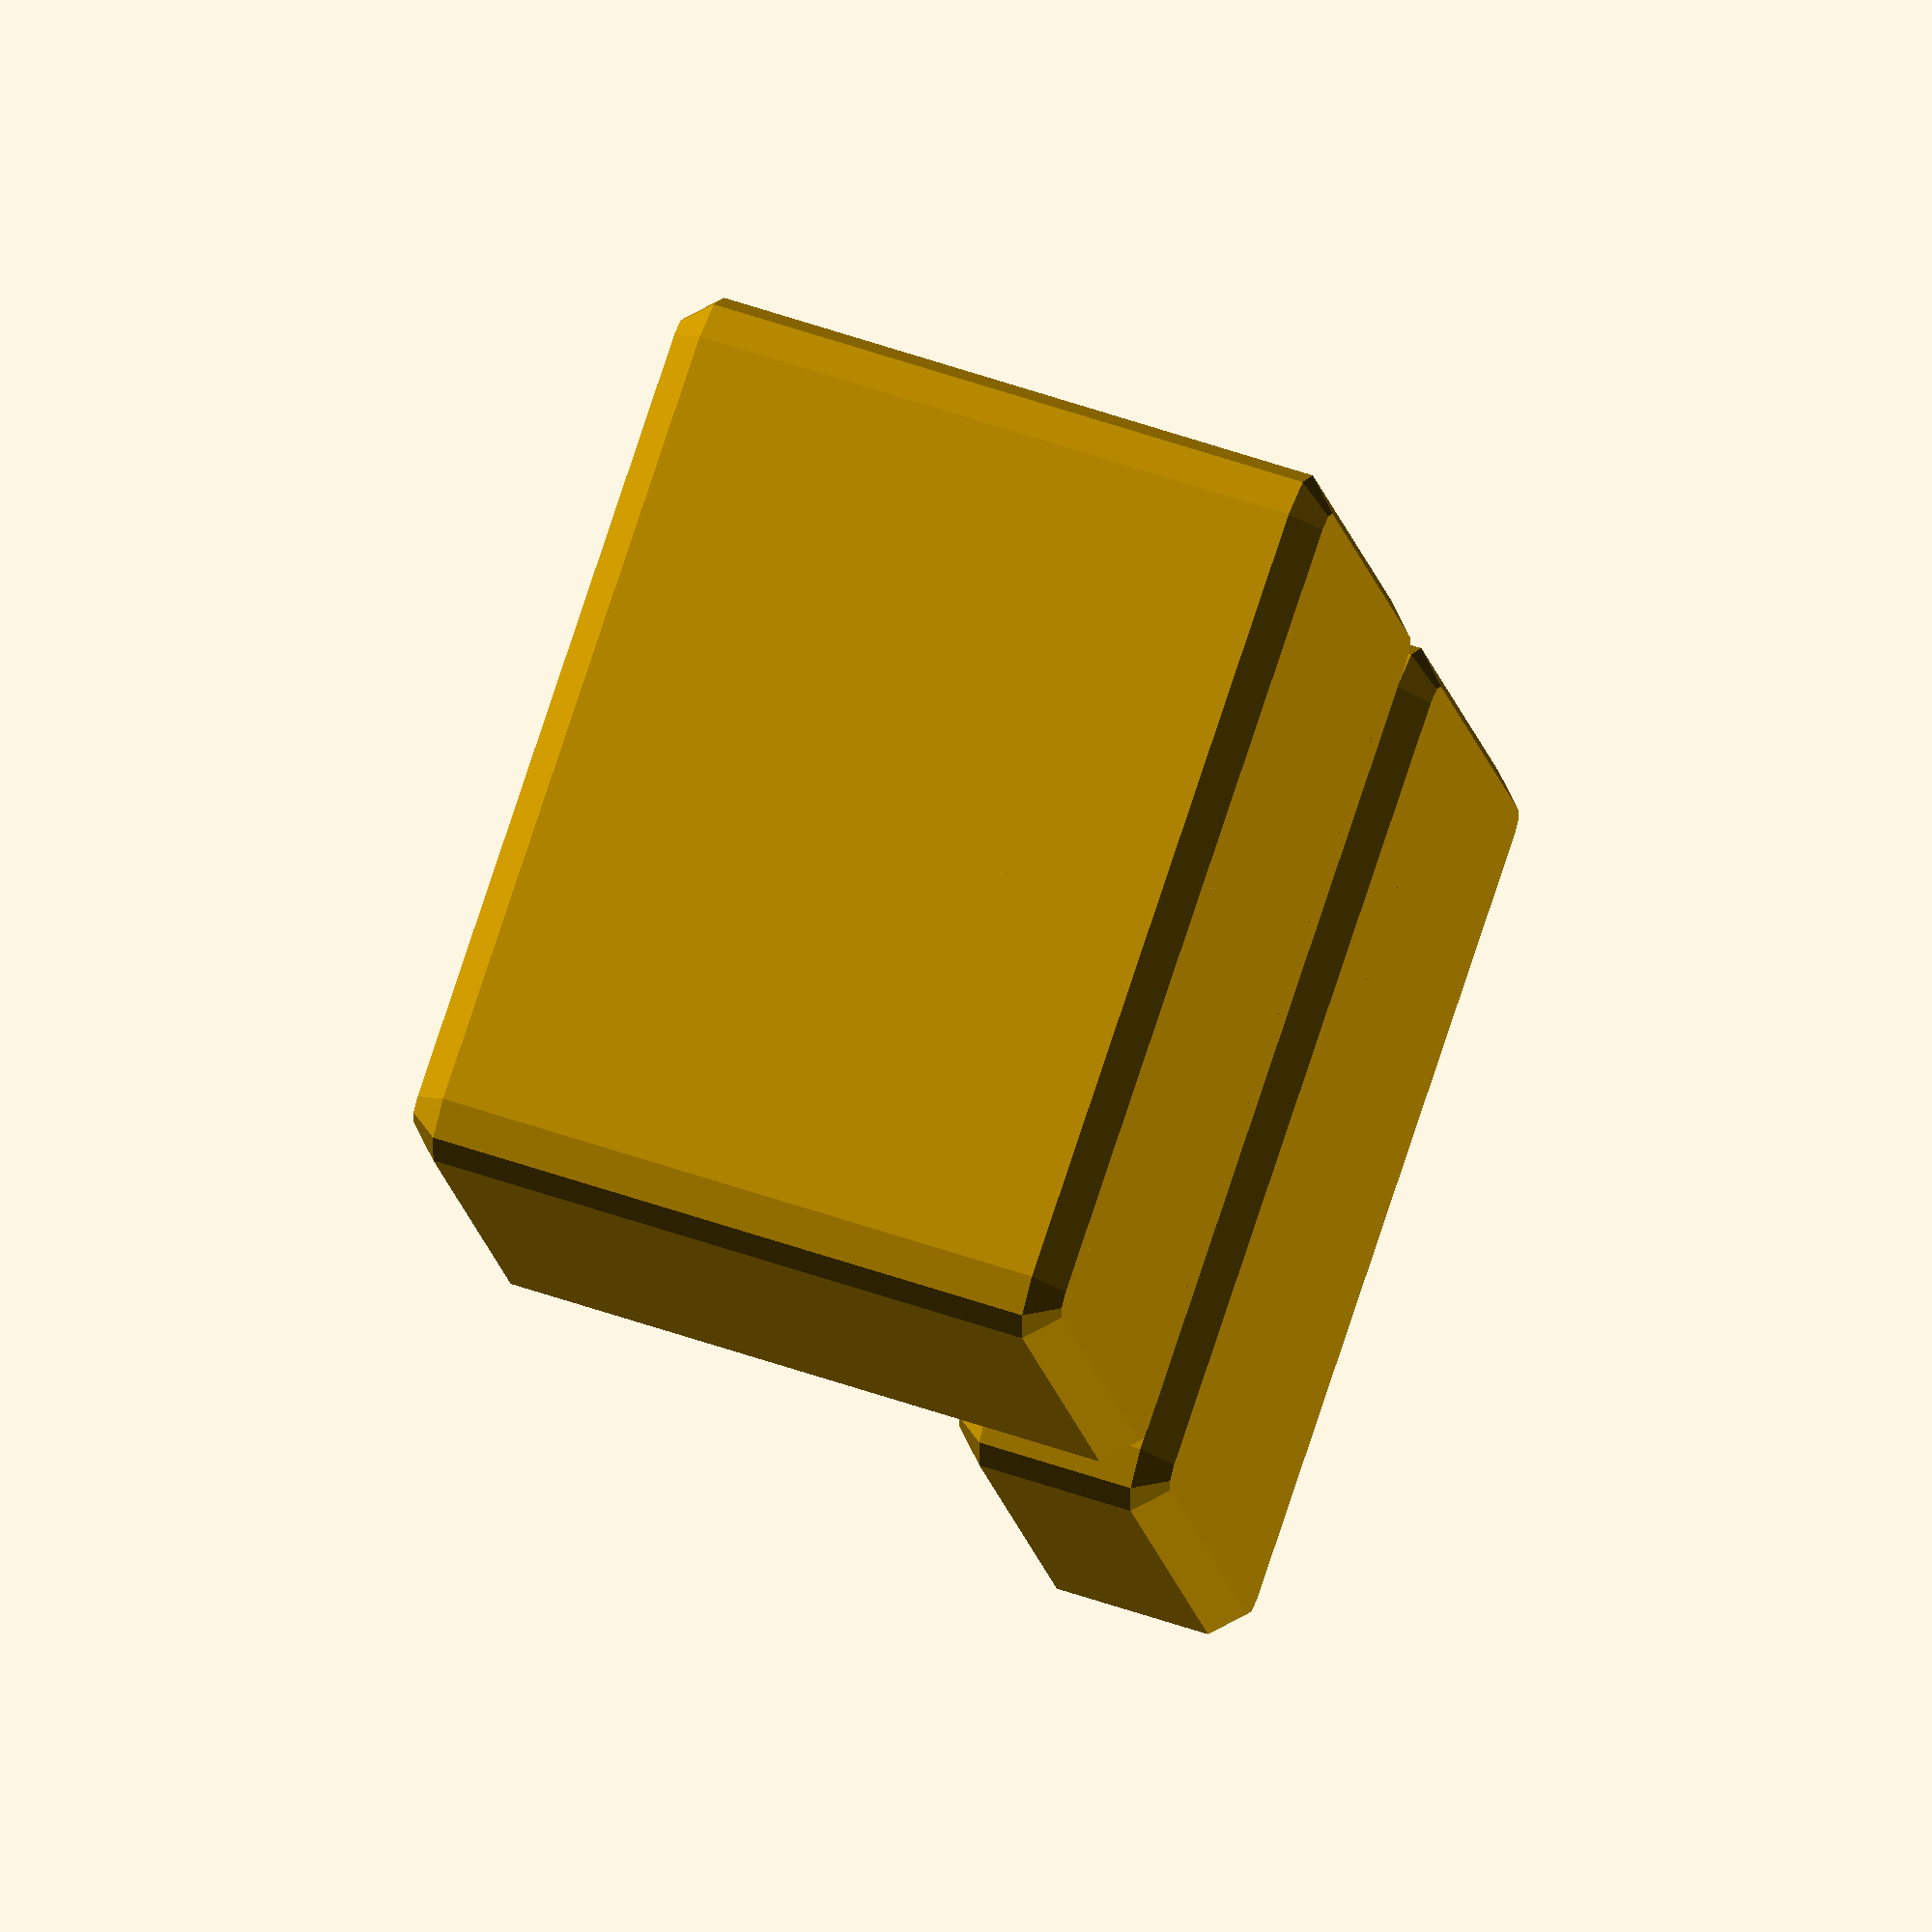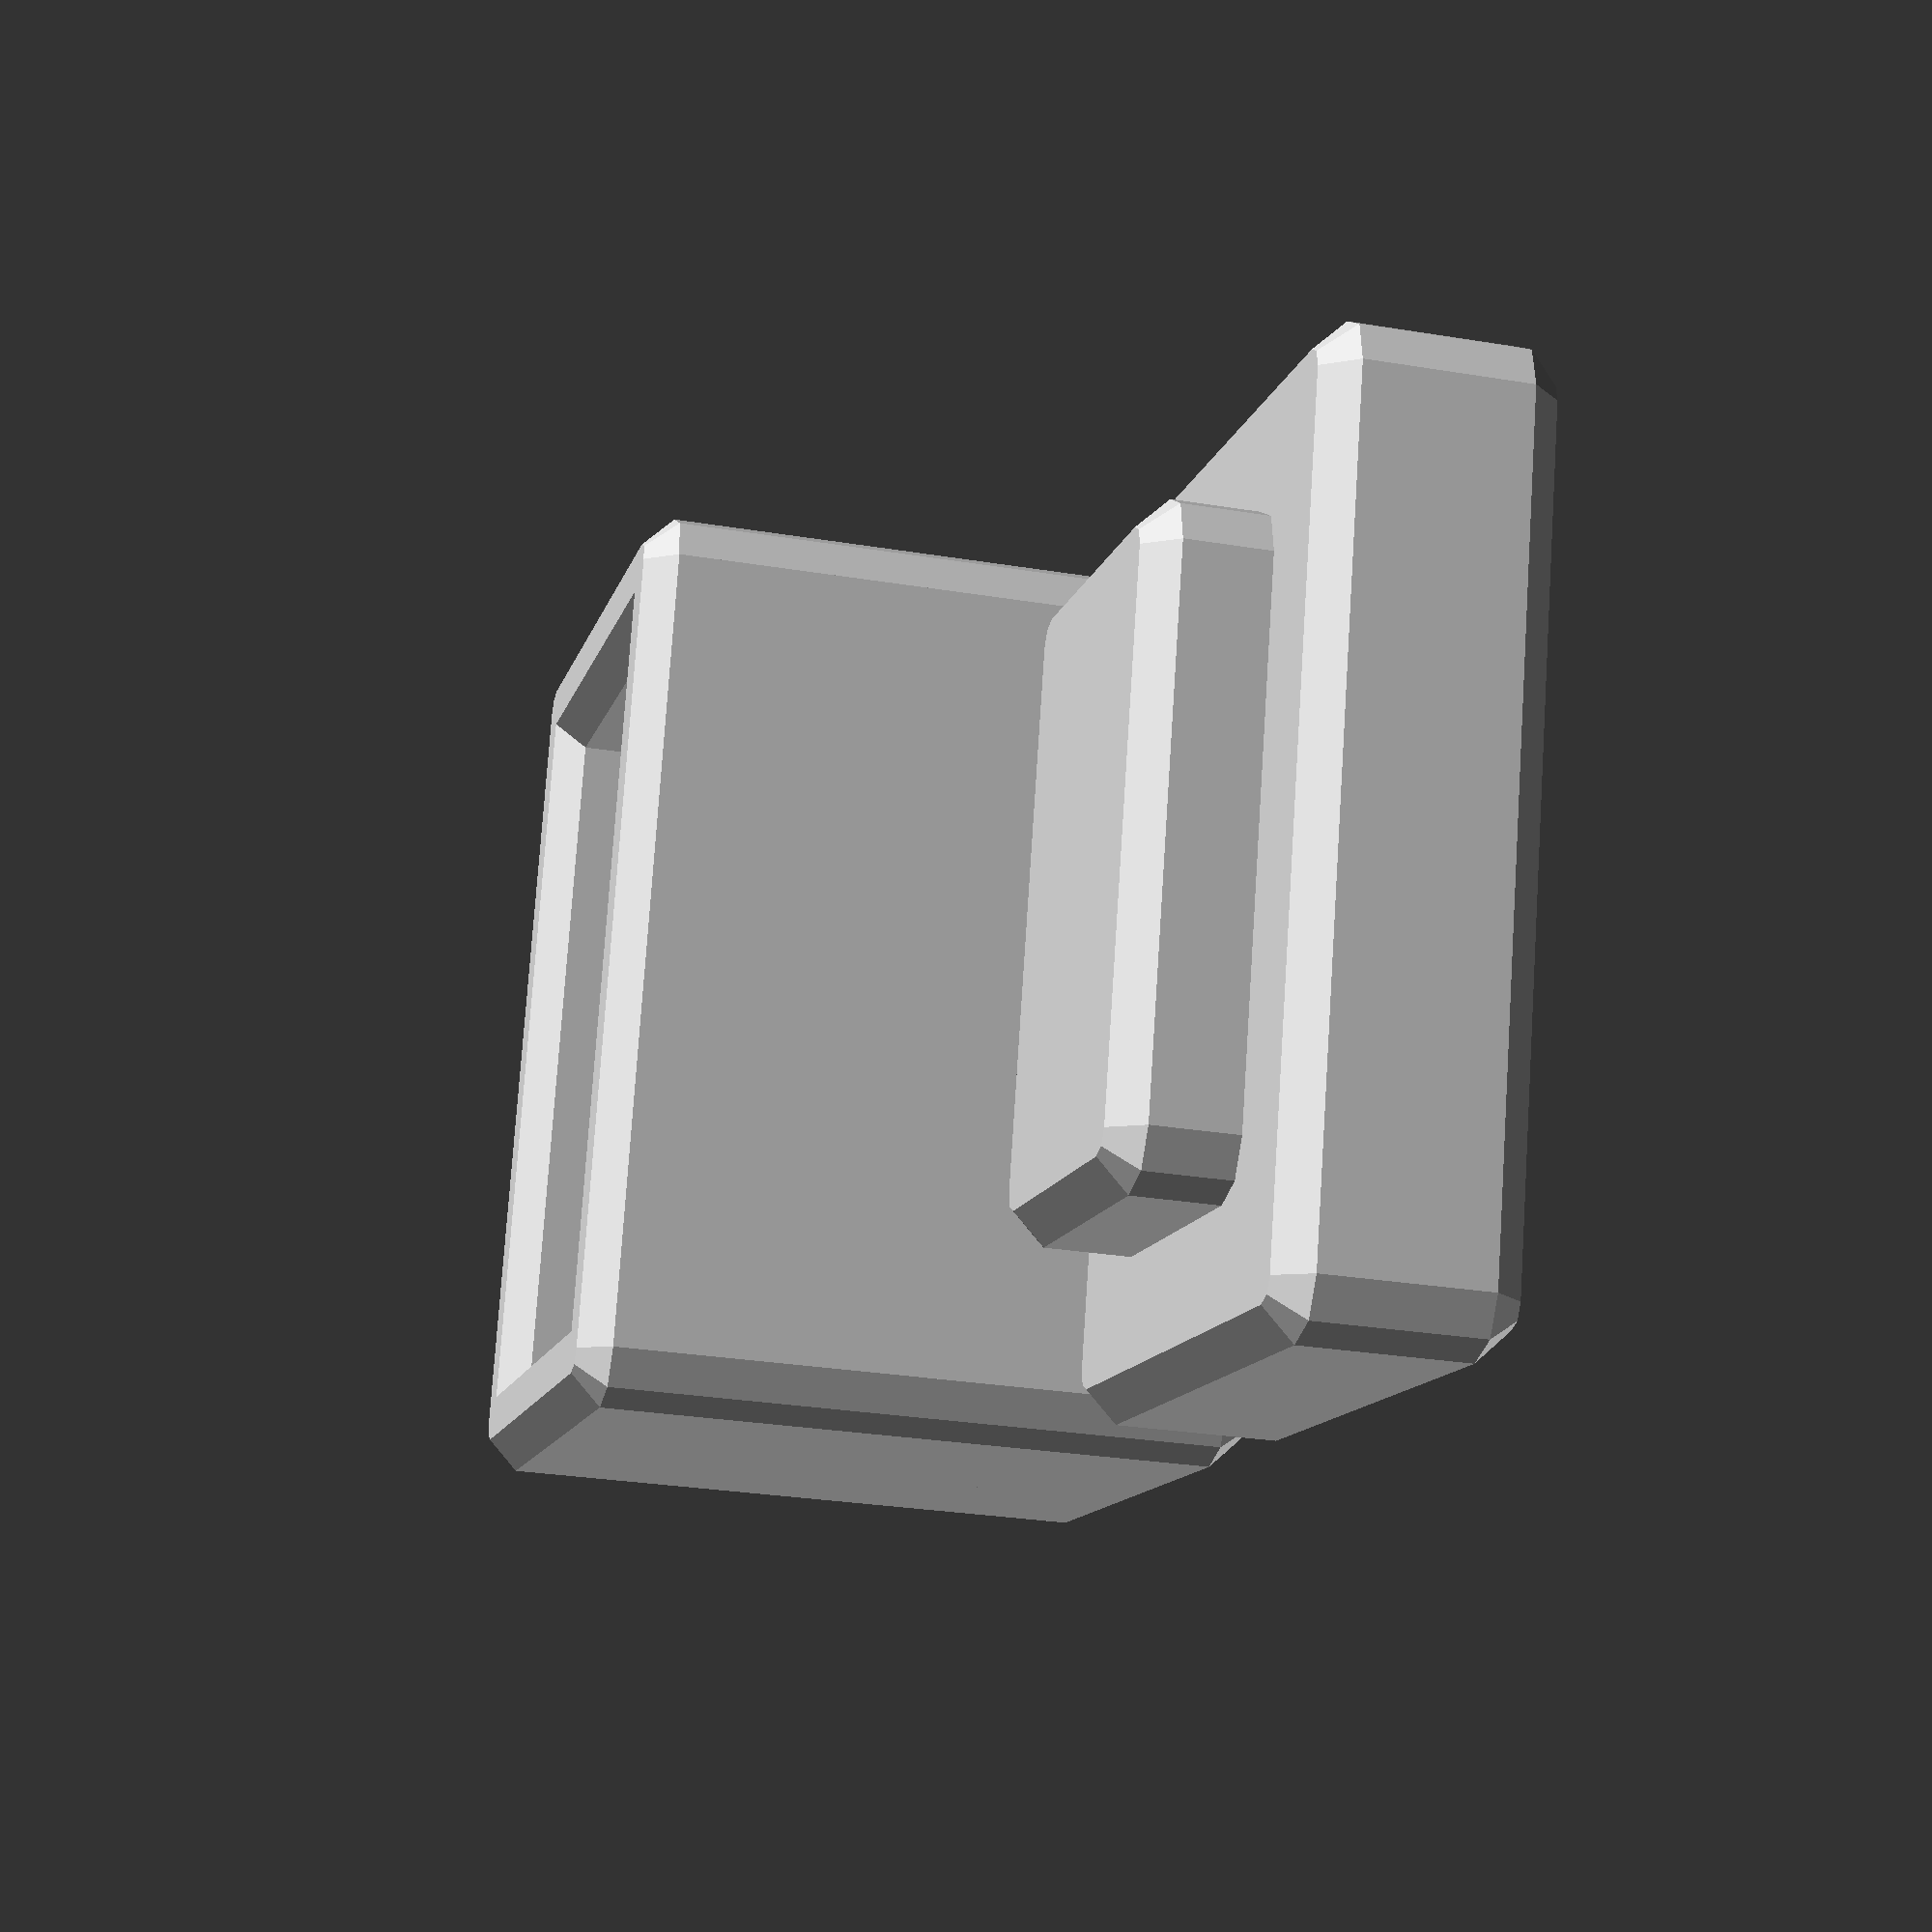
<openscad>
module hullPlane(x, y, thickness) {
    translate([thickness/2, thickness/2, thickness/2])
        hull() {
            sphere(d=thickness);
            translate([x-thickness, 0, 0])
                sphere(d=thickness);
            translate([0, y-thickness, 0])
                sphere(d=thickness);
            translate([x-thickness, y-thickness, 0])
                sphere(d=thickness);
        }
}

module hullCube(x, y, z, thickness) {
    hull() {
        hullPlane(x, y, thickness);
        translate([0, 0, z])
            hullPlane(x, y, thickness);
    }
}

module hullBox(innerX, innerY, innerZ, thickness) {
    translate([-innerX/2-thickness, -innerY/2-thickness, 0]) {
        hullCube(innerX+2*thickness, innerY+2*thickness, thickness, thickness); // bottom
        hullCube(innerX+2*thickness, thickness, innerZ+3*thickness, thickness); //front
        hullCube(thickness, innerY+2*thickness, innerZ+3*thickness, thickness); // left
        translate([0, innerY+thickness, 0])
            hullCube(innerX+2*thickness, thickness, innerZ+3*thickness, thickness); // back
        translate([innerX+thickness, 0, 0])
            hullCube(thickness, innerY+2*thickness, innerZ+3*thickness, thickness); // right
    }
}

module hullLid(innerX, innerY, innerZ, thickness) {
    translate([-innerX/2-thickness, -innerY/2-thickness, 0]) {
        translate([0, -innerY-thickness-thickness-thickness, 0]) {
            hullCube(innerX+2*thickness, innerY+2*thickness, thickness, thickness);
            translate([thickness+1, thickness+1, 0])
                hullCube(innerX-2, innerY-2, thickness*2, thickness);
        }
    }
}

hullBox(30, 20, 10, 5);
hullLid(30, 20, 10, 5);
</openscad>
<views>
elev=124.0 azim=202.9 roll=70.0 proj=o view=solid
elev=28.7 azim=286.0 roll=76.1 proj=p view=wireframe
</views>
